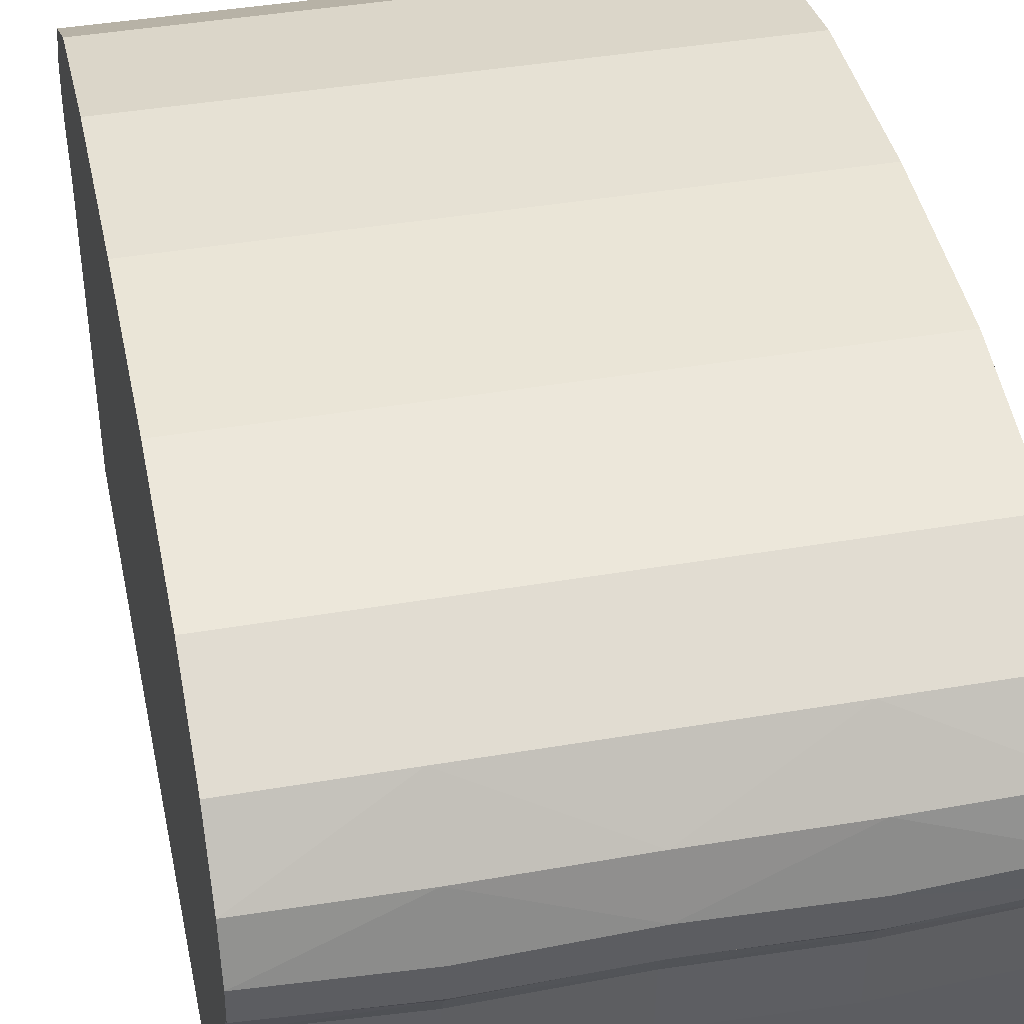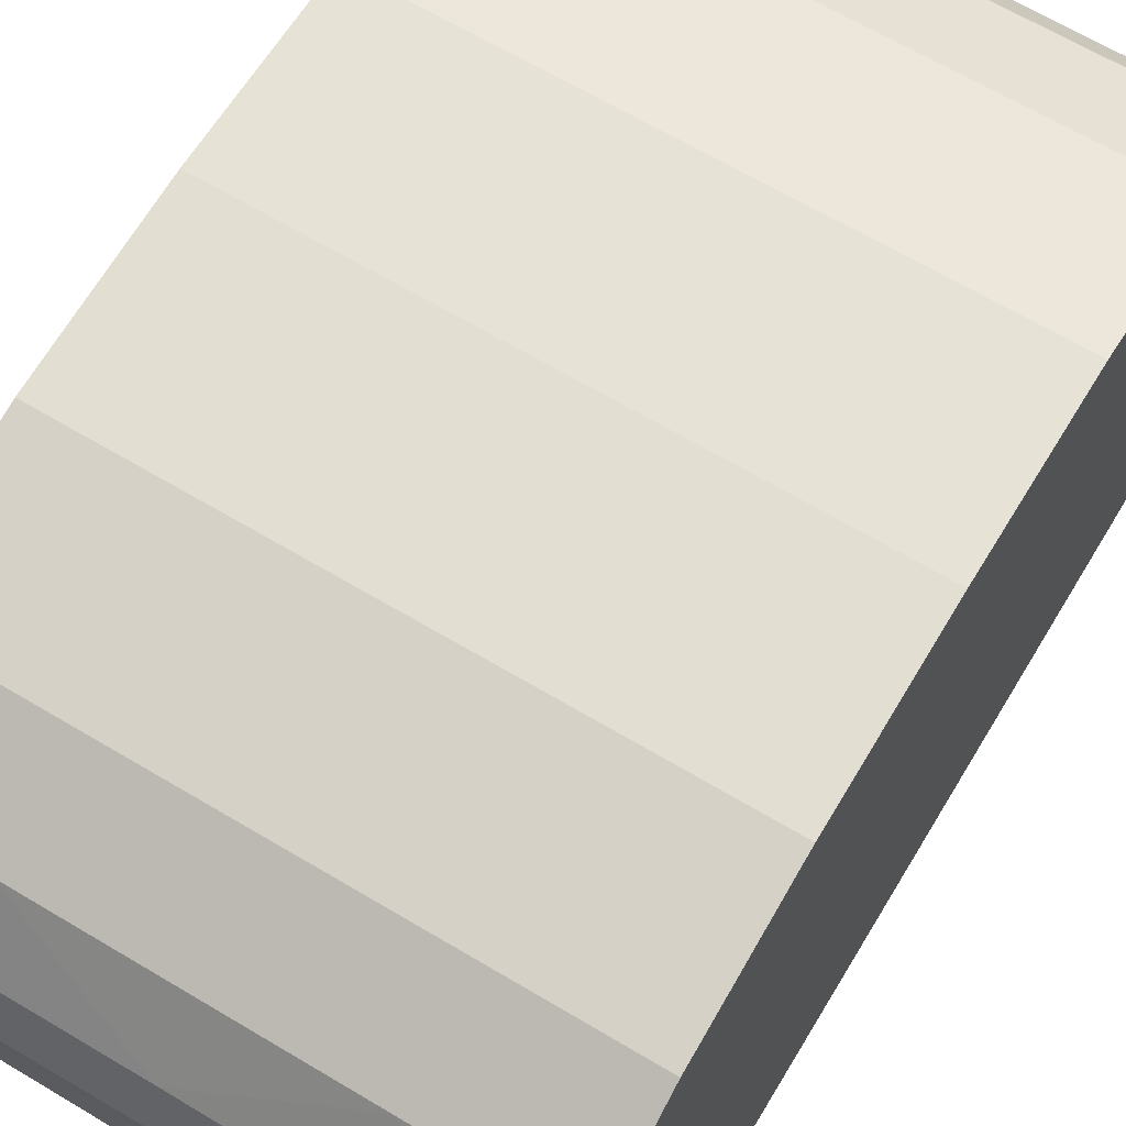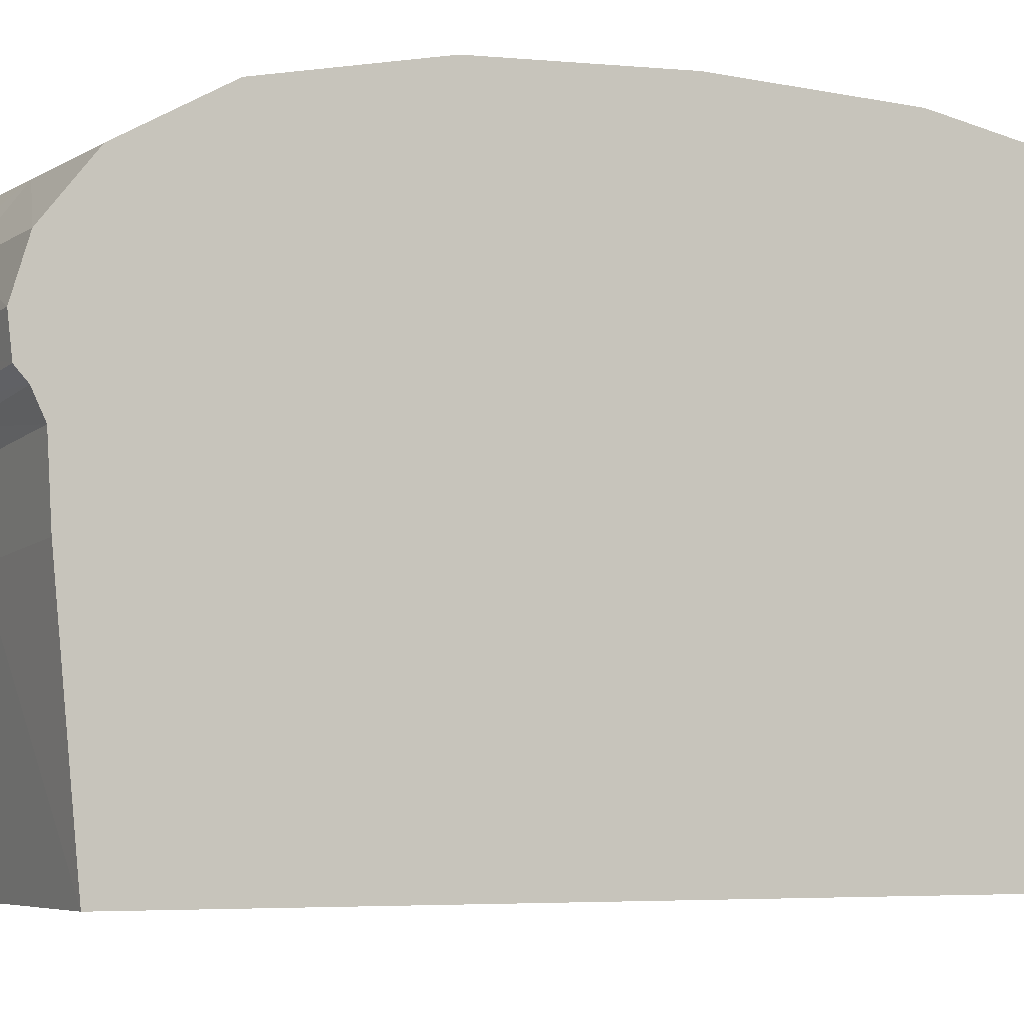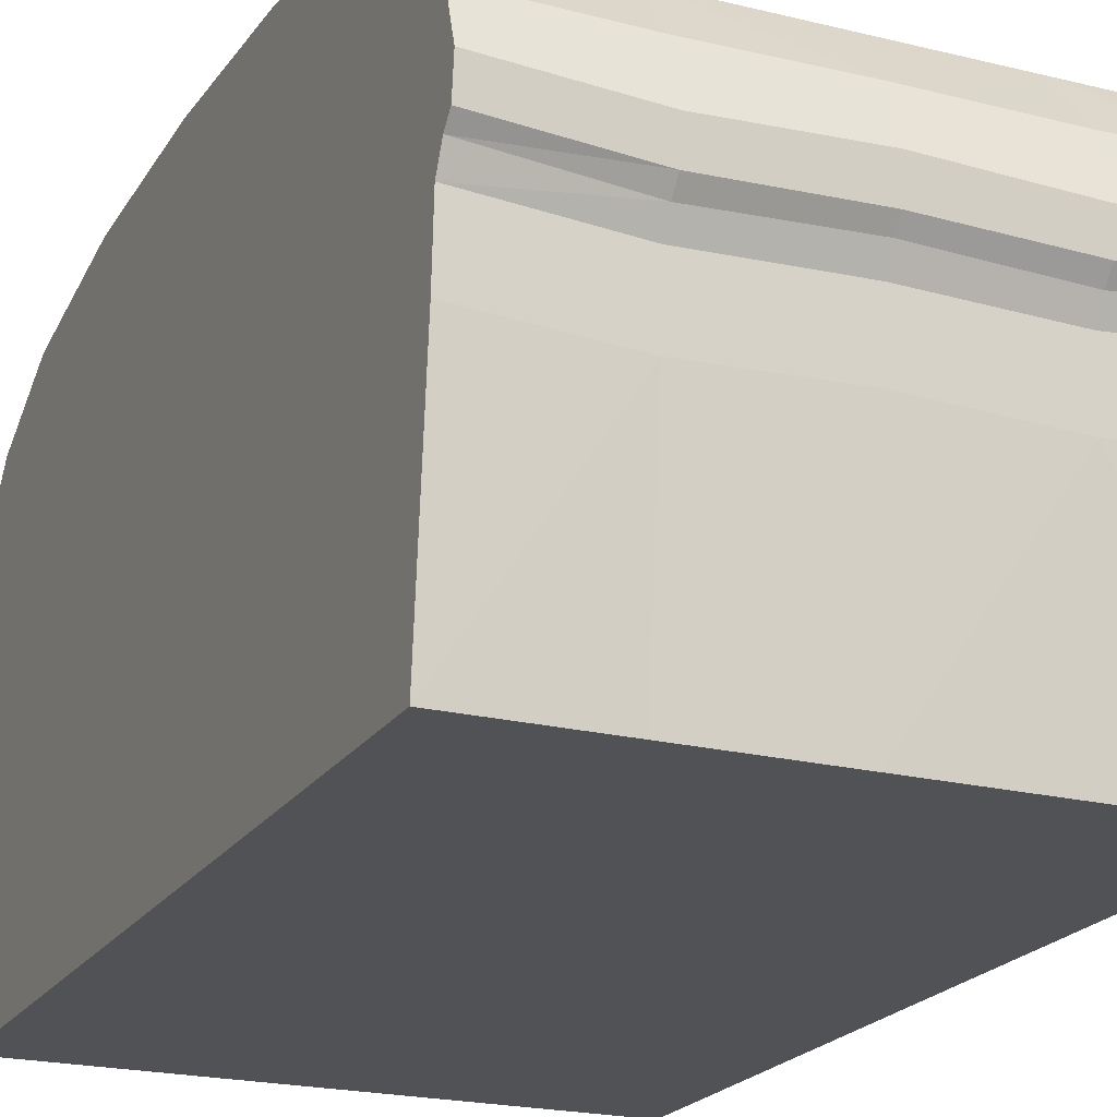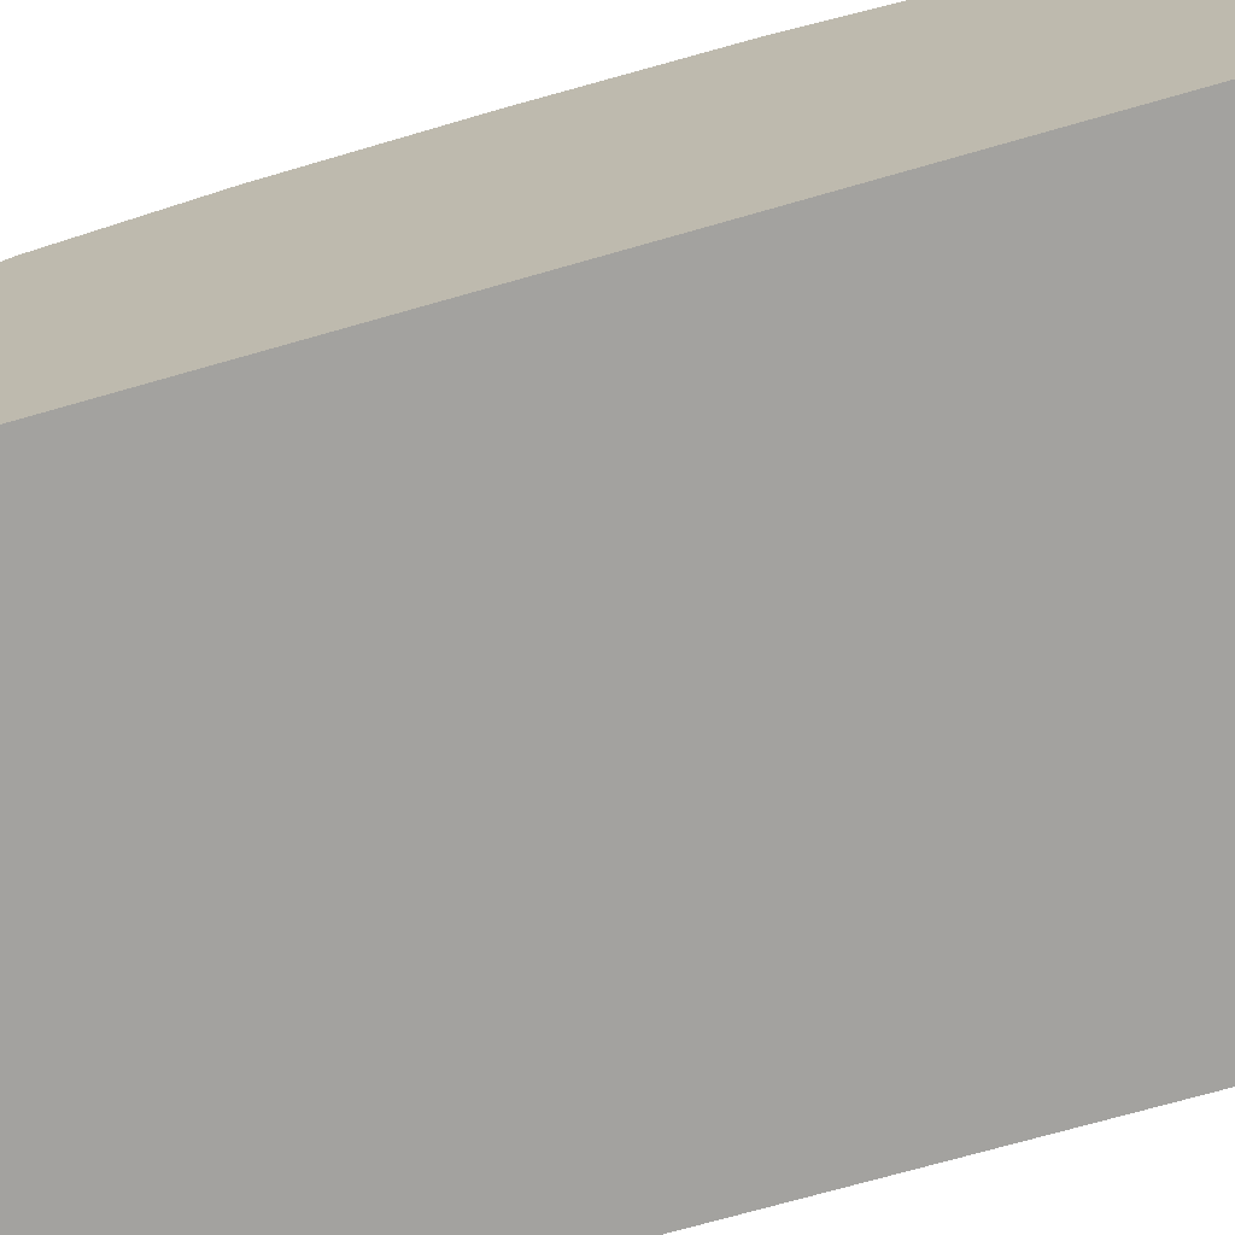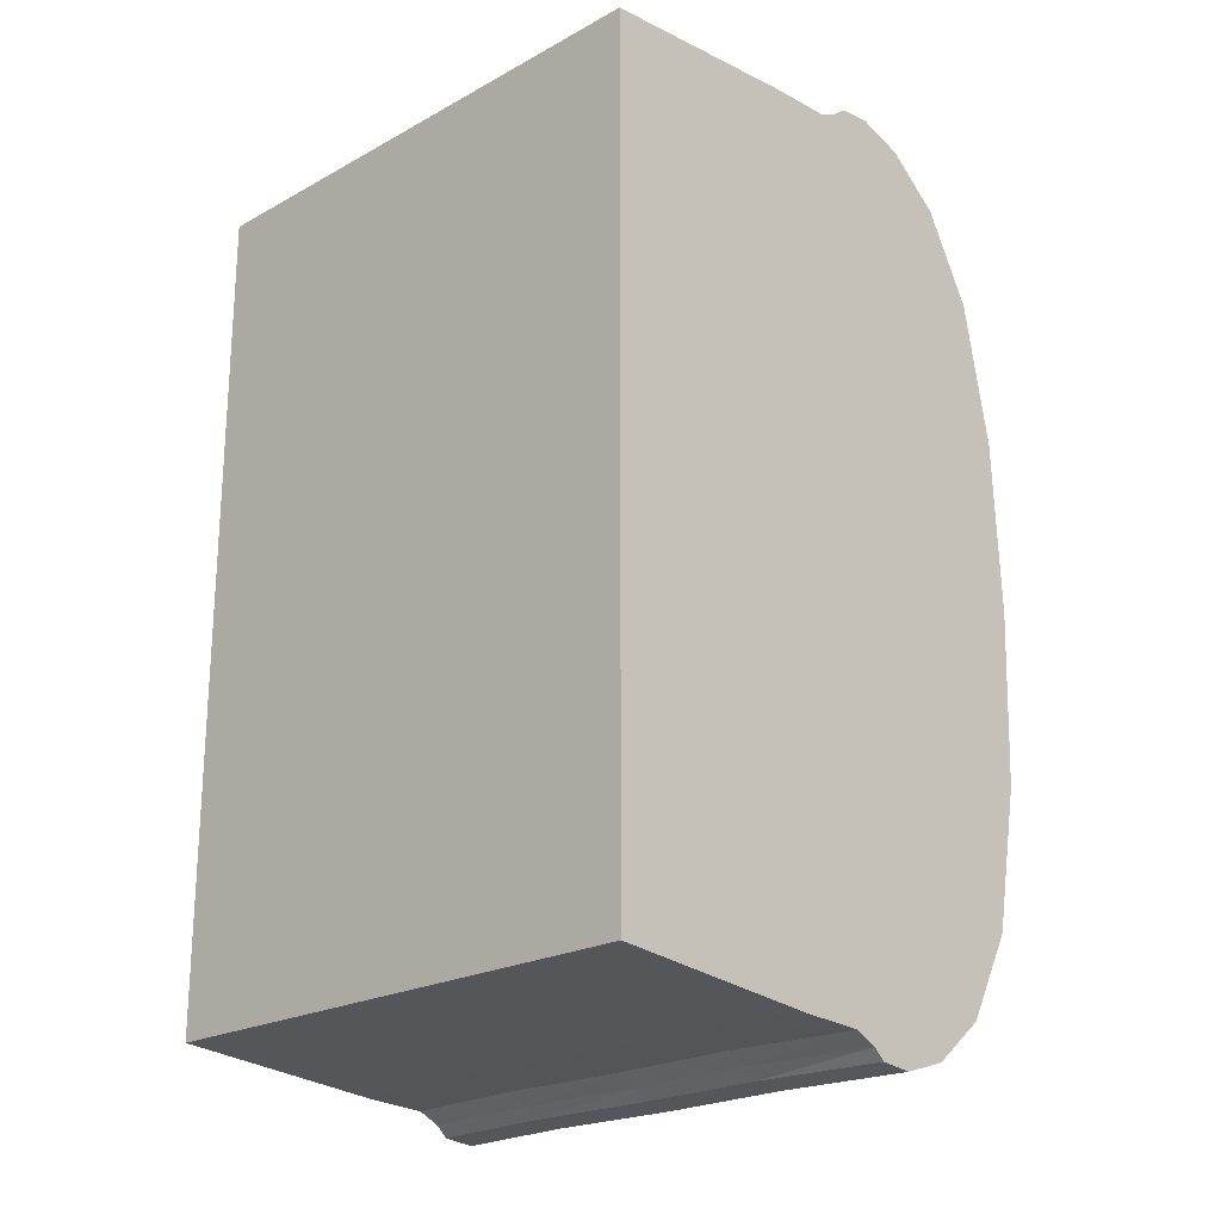
<metadata>
{"format":"obj","ext":"obj","renderer":"f3d","projection":"perspective","resolution":1024,"background":"white","views":[{"elev":41.6,"azim":168.3,"up":"+Y"},{"elev":65.5,"azim":31.0,"up":"+Y"},{"elev":-4.8,"azim":-117.3,"up":"+Y"},{"elev":-21.0,"azim":-24.0,"up":"+Y"},{"elev":-72.6,"azim":-74.1,"up":"+Y"},{"elev":-21.9,"azim":43.8,"up":"+Z"}]}
</metadata>
<code>
o Platform_TopMiddle.000
v -1 -0.1913 1.639
v -1 0.9725 -0.6547
v -1 0.9725 0.6547
v -1 0.684 1.528
v -1 0.1378 1.692
v -1 -0.1913 -1.639
v -1 0.1378 -1.692
v -1 0.684 -1.528
v -1 0.3051 -1.746
v -1 0.3051 1.746
v -1 1 -0
v -1 0.4811 1.691
v -1 0.4811 -1.691
v -1 0.8643 1.2
v -1 0.05322 1.652
v -1 0.1819 -1.732
v -1 0.8643 -1.2
v -1 0.05322 -1.652
v -1 0.1819 1.732
v -0.5069 0.2717 1.746
v -0.5069 0.2717 -1.746
v -0.5069 0.684 -1.528
v -0.5069 0.09149 -1.692
v -0.5069 -0.2246 -1.639
v -0.5069 0.09149 1.692
v -0.5069 0.684 1.528
v -0.5069 0.9725 0.6547
v -0.5069 0.9725 -0.6547
v -0.5069 -0.2246 1.639
v -0.5069 1 -0
v -0.5069 0.4728 1.691
v -0.5069 0.4728 -1.691
v -0.5069 0.8643 1.2
v -0.5069 0.01526 1.652
v -0.5069 0.8643 -1.2
v -0.5069 0.01526 -1.652
v -0.5069 0.1439 -1.732
v -0.5069 0.1439 1.732
v -1 -1 1.563
v -1 -1 -1.563
v -0.5069 -1 1.563
v -0.5069 -1 -1.563
v 1 -0.1913 1.639
v 1 0.9725 -0.6547
v 1 0.9725 0.6547
v 1 0.684 1.528
v 1 0.1378 1.692
v 1 -0.1913 -1.639
v 1 0.1378 -1.692
v 1 0.684 -1.528
v 1 0.3051 -1.746
v 1 0.3051 1.746
v 0 0.2926 1.746
v 0 0.2926 -1.746
v 0 0.684 -1.528
v 0 0.1129 -1.692
v 0 -0.2037 -1.639
v 0 0.1129 1.692
v 0 0.684 1.528
v 0 0.9725 0.6547
v 0 0.9725 -0.6547
v 0 -0.2037 1.639
v 1 1 -0
v 1 0.4811 1.691
v 1 0.4811 -1.691
v 1 0.8643 1.2
v 1 0.05322 1.652
v 0 0.8643 -1.2
v 0 0.03145 -1.652
v 1 0.1819 -1.732
v 0 0.1601 1.732
v 0 1 -0
v 0 0.478 1.691
v 0 0.478 -1.691
v 0 0.8643 1.2
v 0 0.03145 1.652
v 1 0.8643 -1.2
v 1 0.05322 -1.652
v 0 0.1601 -1.732
v 1 0.1819 1.732
v 0.5069 0.2717 1.746
v 0.5069 0.2717 -1.746
v 0.5069 0.684 -1.528
v 0.5069 0.09149 -1.692
v 0.5069 -0.2246 -1.639
v 0.5069 0.09149 1.692
v 0.5069 0.684 1.528
v 0.5069 0.9725 0.6547
v 0.5069 0.9725 -0.6547
v 0.5069 -0.2246 1.639
v 0.5069 1 -0
v 0.5069 0.4728 1.691
v 0.5069 0.4728 -1.691
v 0.5069 0.8643 1.2
v 0.5069 0.01526 1.652
v 0.5069 0.8643 -1.2
v 0.5069 0.01526 -1.652
v 0.5069 0.1439 -1.732
v 0.5069 0.1439 1.732
v 1 -1 1.563
v 1 -1 -1.563
v 0 -1 -1.563
v 0 -1 1.563
v 0.5069 -1 1.563
v 0.5069 -1 -1.563
g Platform_TopMiddle.000_LightBrown.001
f 39 29 1
f 1 34 15
f 15 25 5
f 40 24 42
f 6 36 24
f 23 18 7
f 69 23 56
f 102 24 57
f 57 36 69
f 25 76 58
f 29 103 62
f 62 34 29
f 90 100 43
f 43 95 90
f 86 67 47
f 85 101 105
f 48 97 78
f 78 84 49
f 84 69 56
f 85 102 57
f 57 97 85
f 76 86 58
f 90 103 104
f 62 95 76
f 6 39 1
f 100 48 43
f 102 105 104
f 1 18 6
f 18 5 7
f 67 49 47
f 78 43 48
f 25 34 76
f 29 41 103
f 62 76 34
f 43 67 95
f 86 95 67
f 76 95 86
f 62 90 95
f 100 101 48
f 67 78 49
f 78 67 43
f 39 41 29
f 1 29 34
f 15 34 25
f 40 6 24
f 6 18 36
f 23 36 18
f 69 36 23
f 102 42 24
f 57 24 36
f 90 104 100
f 85 48 101
f 48 85 97
f 78 97 84
f 84 97 69
f 85 105 102
f 57 69 97
f 90 62 103
f 6 40 39
f 41 39 40
f 41 40 42
f 103 41 42
f 103 42 102
f 101 100 104
f 104 103 102
f 105 101 104
f 1 15 18
f 18 15 5
g Platform_TopMiddle.000_Green.004
f 2 30 28
f 28 17 2
f 3 30 11
f 14 27 3
f 12 26 4
f 26 14 4
f 5 38 19
f 7 37 23
f 22 13 8
f 17 22 8
f 9 32 21
f 21 16 9
f 10 31 12
f 19 20 10
f 53 31 20
f 20 71 53
f 79 21 54
f 54 32 74
f 74 22 55
f 22 68 55
f 56 37 79
f 58 38 25
f 75 26 59
f 26 73 59
f 72 27 60
f 27 75 60
f 68 28 61
f 28 72 61
f 89 63 44
f 77 89 44
f 63 88 45
f 88 66 45
f 87 64 46
f 66 87 46
f 47 99 86
f 49 98 70
f 65 83 50
f 83 77 50
f 51 93 65
f 70 82 51
f 52 92 81
f 81 80 52
f 53 92 73
f 71 81 53
f 82 79 54
f 54 93 82
f 83 74 55
f 68 83 55
f 56 98 84
f 58 99 71
f 87 75 59
f 73 87 59
f 88 72 60
f 75 88 60
f 89 68 61
f 72 89 61
f 7 19 16
f 19 9 16
f 10 13 9
f 13 4 8
f 4 17 8
f 14 2 17
f 2 3 11
f 45 44 63
f 77 45 66
f 46 77 66
f 65 46 64
f 51 64 52
f 70 52 80
f 49 80 47
f 53 73 31
f 20 38 71
f 58 71 38
f 47 80 99
f 52 64 92
f 81 99 80
f 53 81 92
f 71 99 81
f 58 86 99
f 77 44 45
f 46 50 77
f 65 50 46
f 51 65 64
f 70 51 52
f 49 70 80
f 2 11 30
f 28 35 17
f 3 27 30
f 14 33 27
f 12 31 26
f 26 33 14
f 5 25 38
f 7 16 37
f 22 32 13
f 17 35 22
f 9 13 32
f 21 37 16
f 10 20 31
f 19 38 20
f 79 37 21
f 54 21 32
f 74 32 22
f 22 35 68
f 56 23 37
f 75 33 26
f 26 31 73
f 72 30 27
f 27 33 75
f 68 35 28
f 28 30 72
f 89 91 63
f 77 96 89
f 63 91 88
f 88 94 66
f 87 92 64
f 66 94 87
f 49 84 98
f 65 93 83
f 83 96 77
f 51 82 93
f 70 98 82
f 82 98 79
f 54 74 93
f 83 93 74
f 68 96 83
f 56 79 98
f 87 94 75
f 73 92 87
f 88 91 72
f 75 94 88
f 89 96 68
f 72 91 89
f 7 5 19
f 19 10 9
f 10 12 13
f 13 12 4
f 4 14 17
f 14 3 2

</code>
